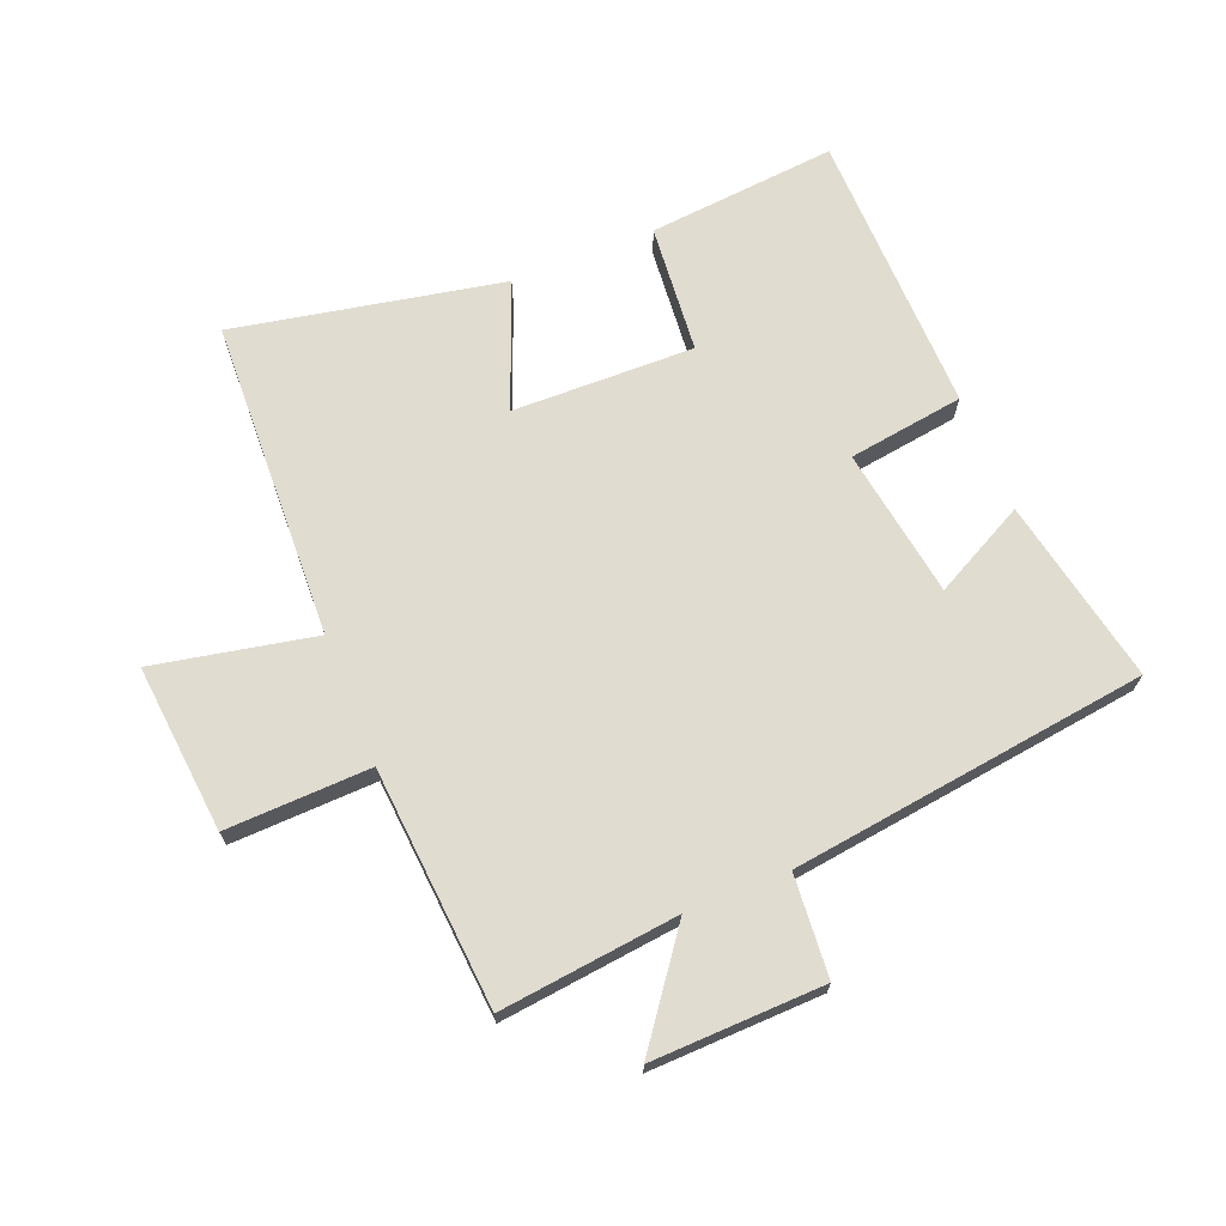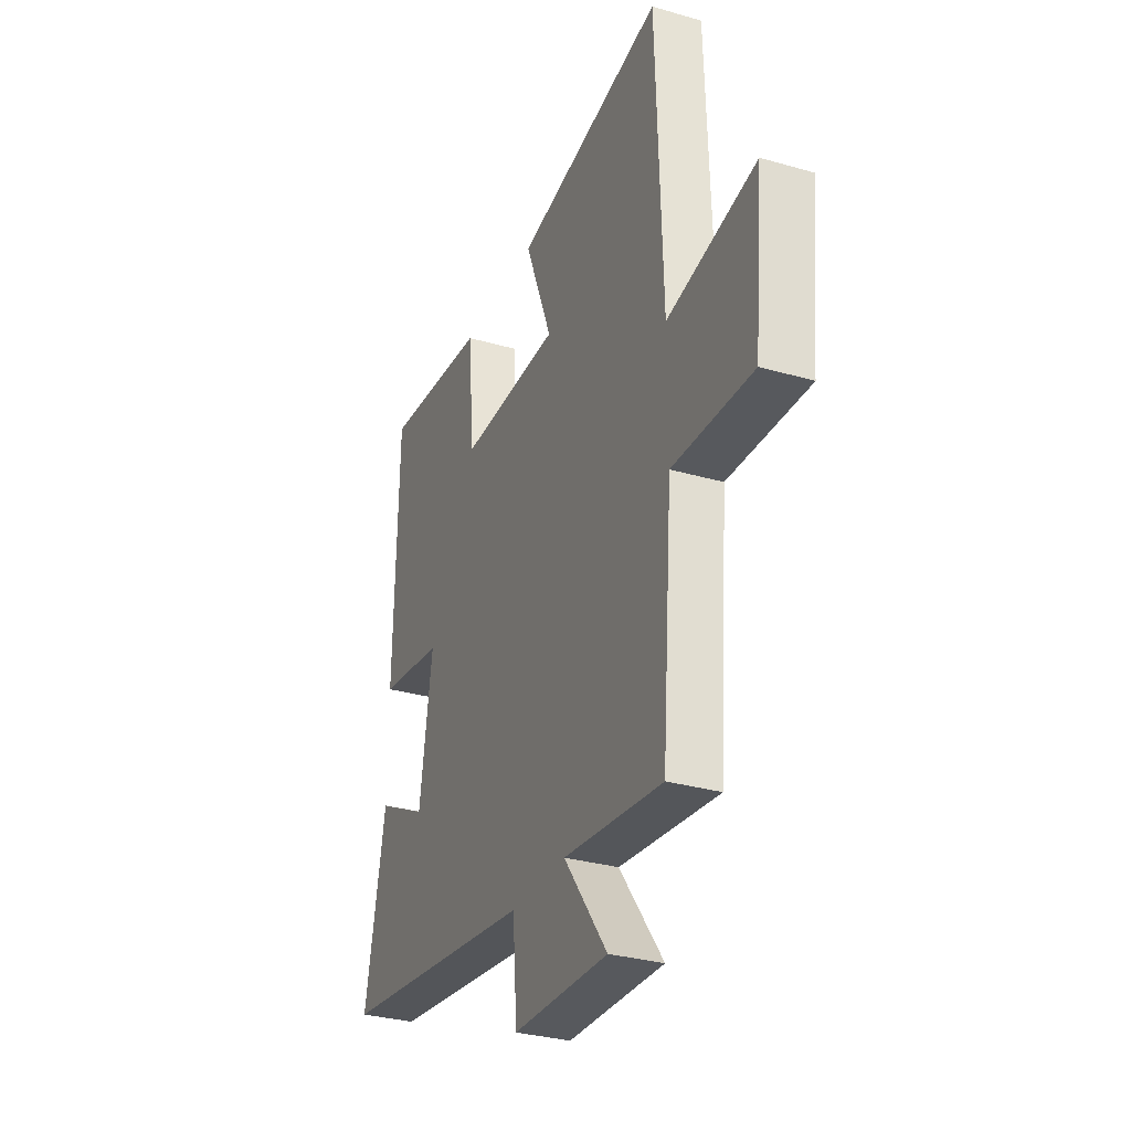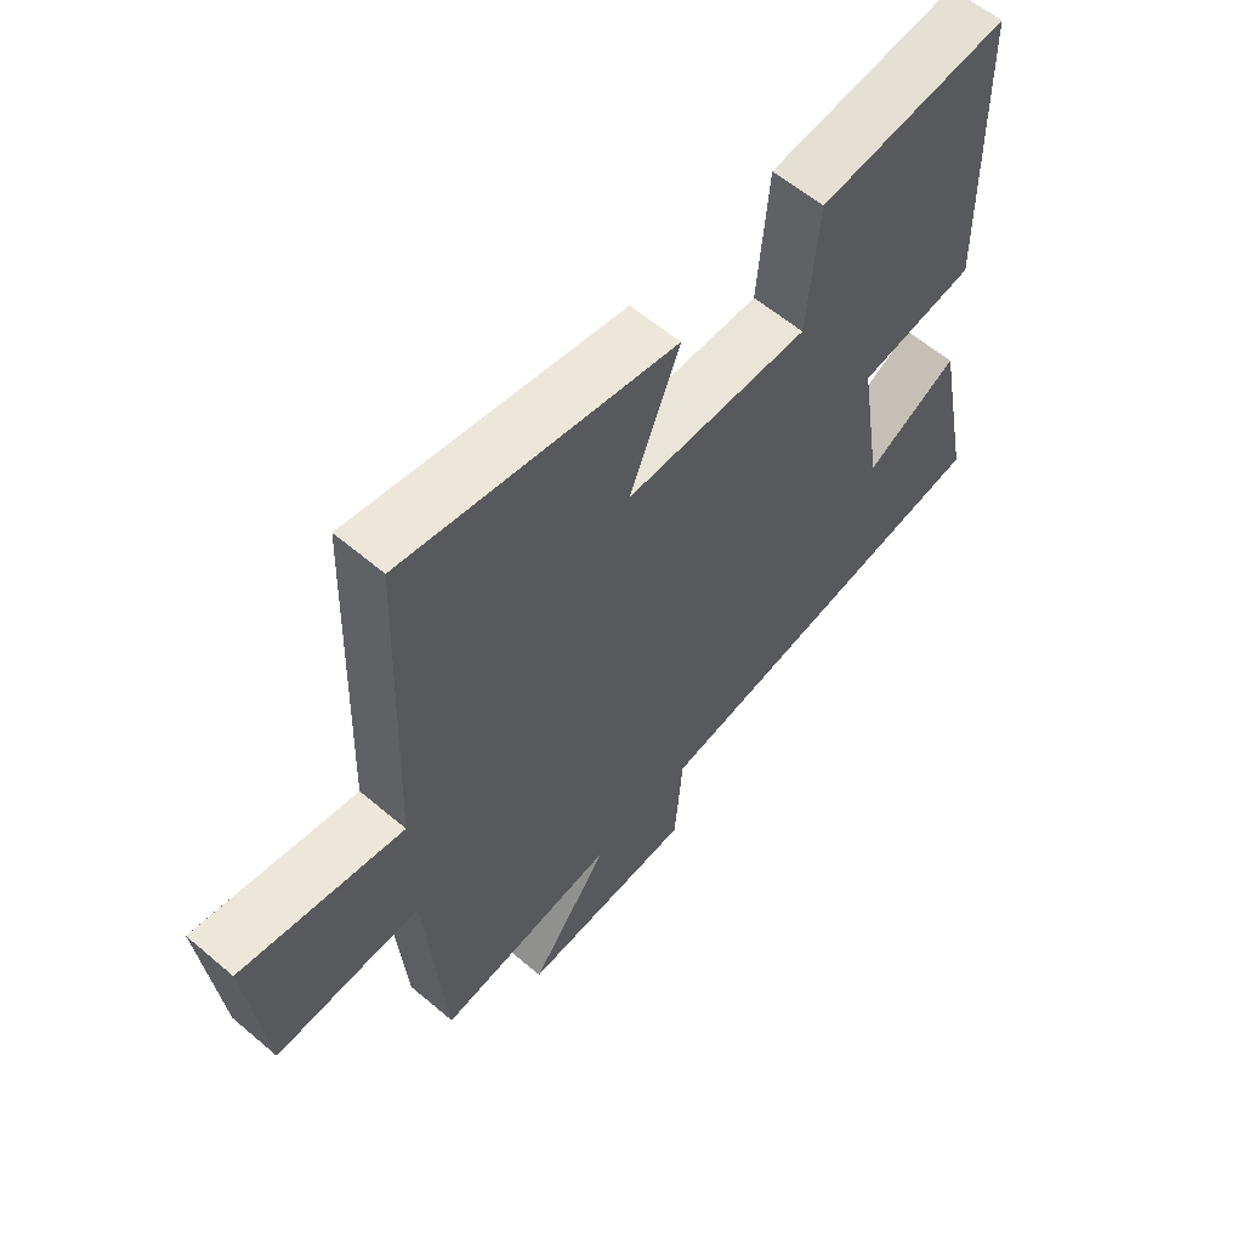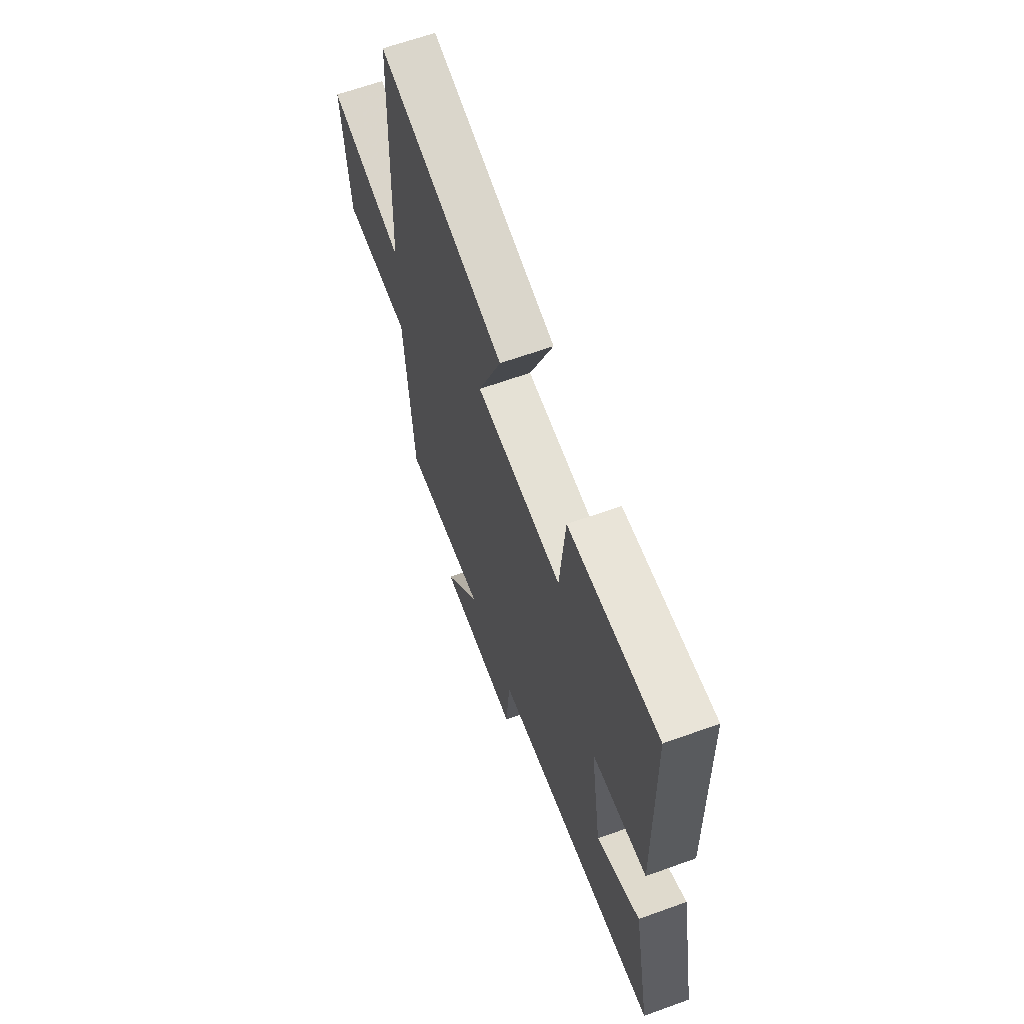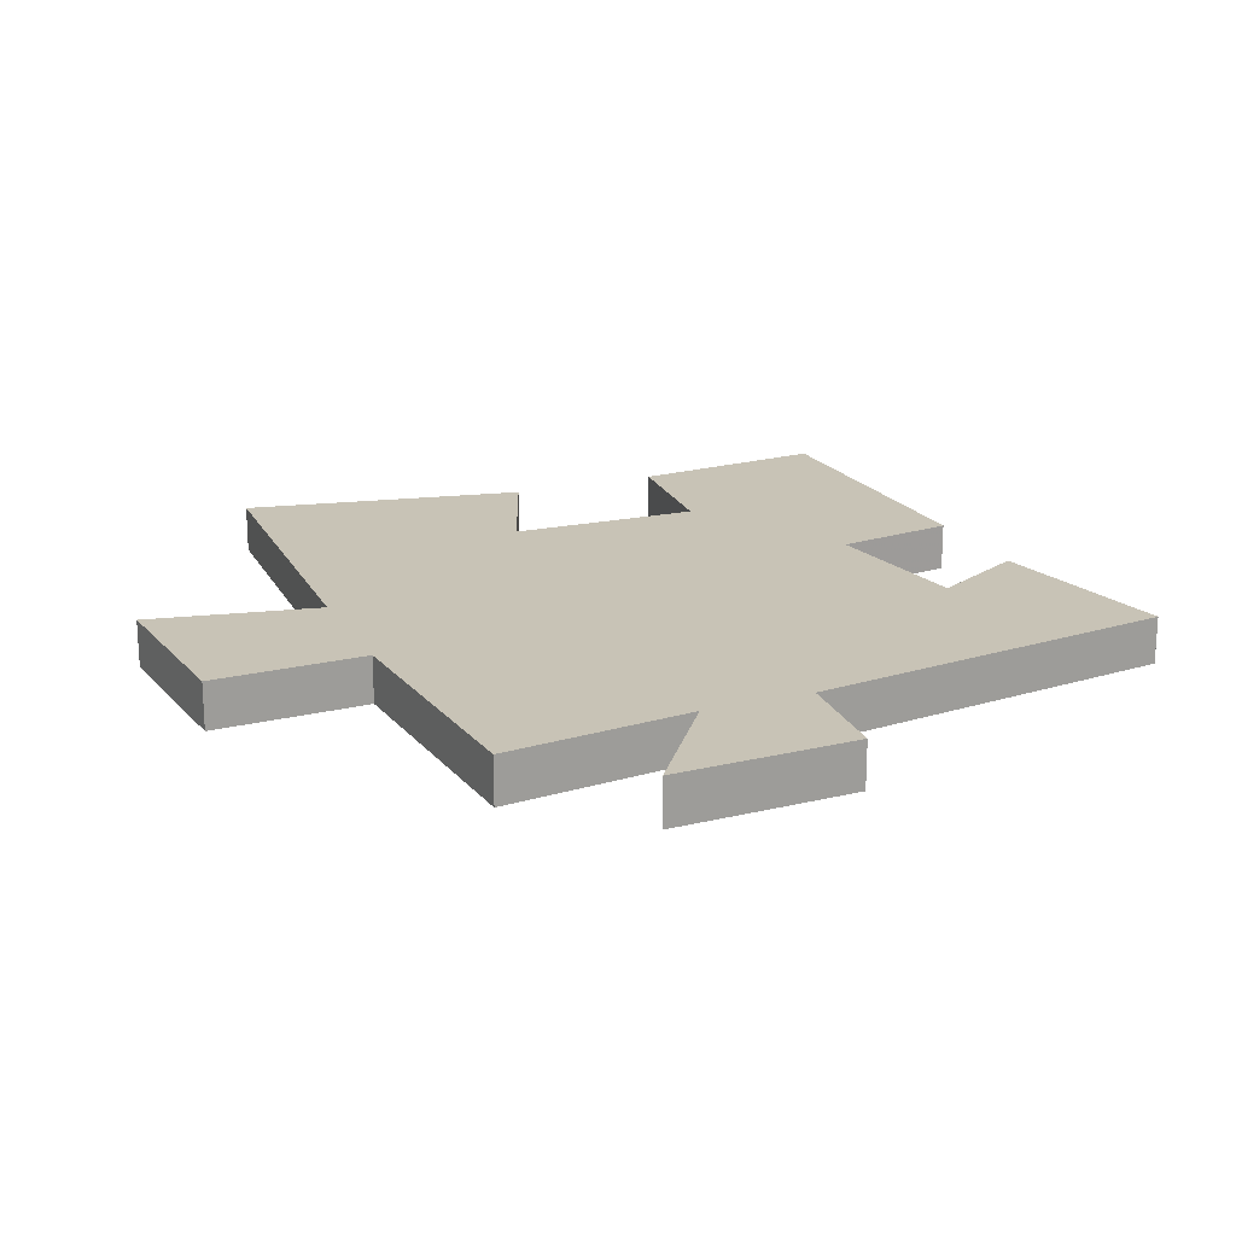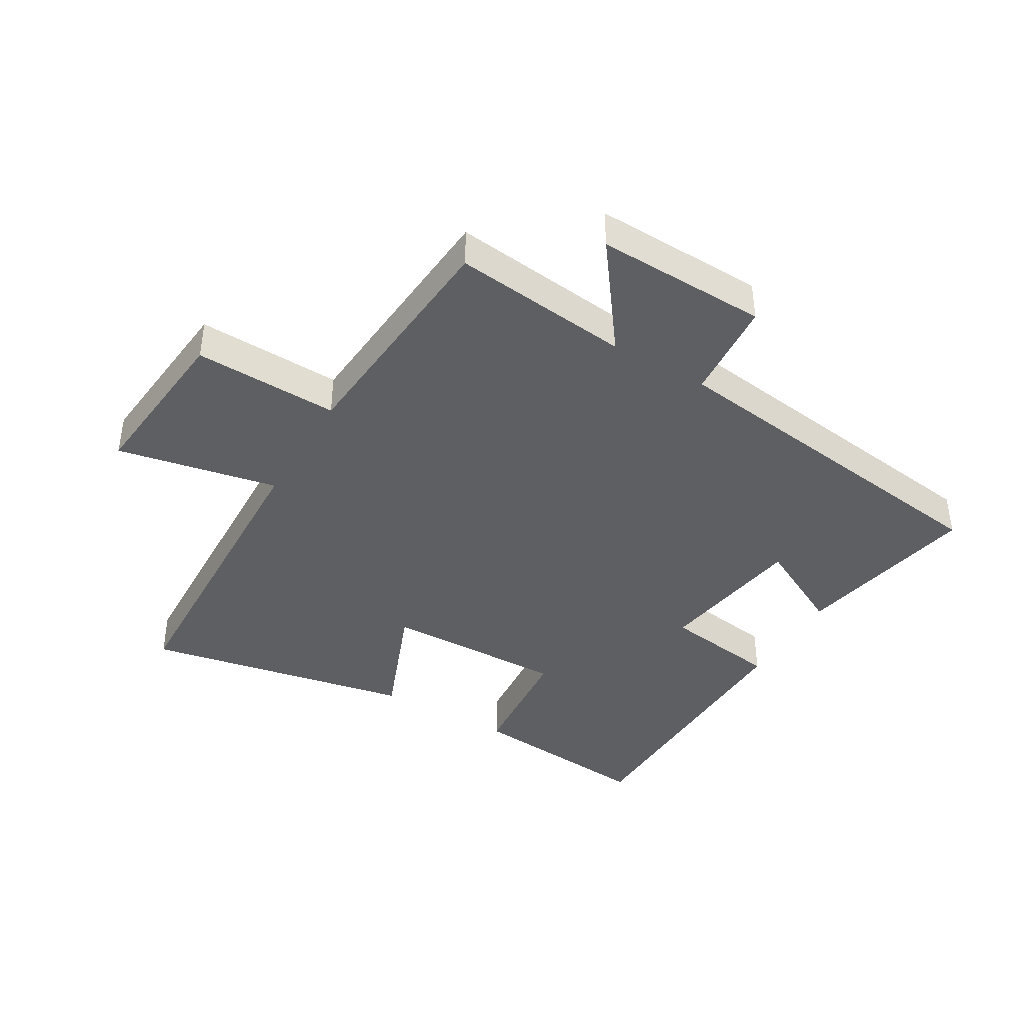
<metadata>
{"format":"obj","ext":"obj","renderer":"f3d","projection":"perspective","resolution":1024,"background":"white","views":[{"elev":69.4,"azim":158.1,"up":"+Y"},{"elev":-31.1,"azim":67.6,"up":"+Z"},{"elev":60.0,"azim":130.9,"up":"+Z"},{"elev":64.1,"azim":-110.0,"up":"+Z"},{"elev":19.4,"azim":157.1,"up":"+Y"},{"elev":-41.0,"azim":149.5,"up":"+Y"}]}
</metadata>
<code>
v 0.481 0.07 0.585
v 0.5 0.07 0.067
v 0.76 0.07 0.119
v 0.734 0.07 -0.153
v 0.5 0.07 -0.145
v 0.47 0.07 -0.533
v 0.181 0.07 -0.5
v 0.308 0.07 -0.672
v 0.03 0.07 -0.664
v 0.017 0.07 -0.5
v -0.56 0.07 -0.424
v -0.5 0.07 -0.124
v -0.351 0.07 -0.201
v -0.313 0.07 0.041
v -0.5 0.07 0.068
v -0.49 0.07 0.528
v -0.185 0.07 0.5
v -0.167 0.07 0.292
v 0.127 0.07 0.298
v 0.047 0.07 0.5
v 0.481 0 0.585
v 0.5 0 0.067
v 0.76 0 0.119
v 0.734 0 -0.153
v 0.5 0 -0.145
v 0.47 0 -0.533
v 0.181 0 -0.5
v 0.308 0 -0.672
v 0.03 0 -0.664
v 0.017 0 -0.5
v -0.56 0 -0.424
v -0.5 0 -0.124
v -0.351 0 -0.201
v -0.313 0 0.041
v -0.5 0 0.068
v -0.49 0 0.528
v -0.185 0 0.5
v -0.167 0 0.292
v 0.127 0 0.298
v 0.047 0 0.5
f 19 20 1 2
f 18 19 2
f 16 17 18
f 15 16 18
f 14 15 18
f 13 14 18 2
f 10 11 12 13
f 10 13 2 3
f 7 8 9 10
f 5 6 7
f 5 7 10
f 3 4 5
f 3 5 10
f 22 21 40 39
f 22 39 38
f 38 37 36
f 38 36 35
f 38 35 34
f 22 38 34 33
f 33 32 31 30
f 23 22 33 30
f 30 29 28 27
f 27 26 25
f 30 27 25
f 25 24 23
f 30 25 23
f 1 21 22 2
f 2 22 23 3
f 3 23 24 4
f 4 24 25 5
f 5 25 26 6
f 6 26 27 7
f 7 27 28 8
f 8 28 29 9
f 9 29 30 10
f 10 30 31 11
f 11 31 32 12
f 12 32 33 13
f 13 33 34 14
f 14 34 35 15
f 15 35 36 16
f 16 36 37 17
f 17 37 38 18
f 18 38 39 19
f 19 39 40 20
f 20 40 21 1

</code>
